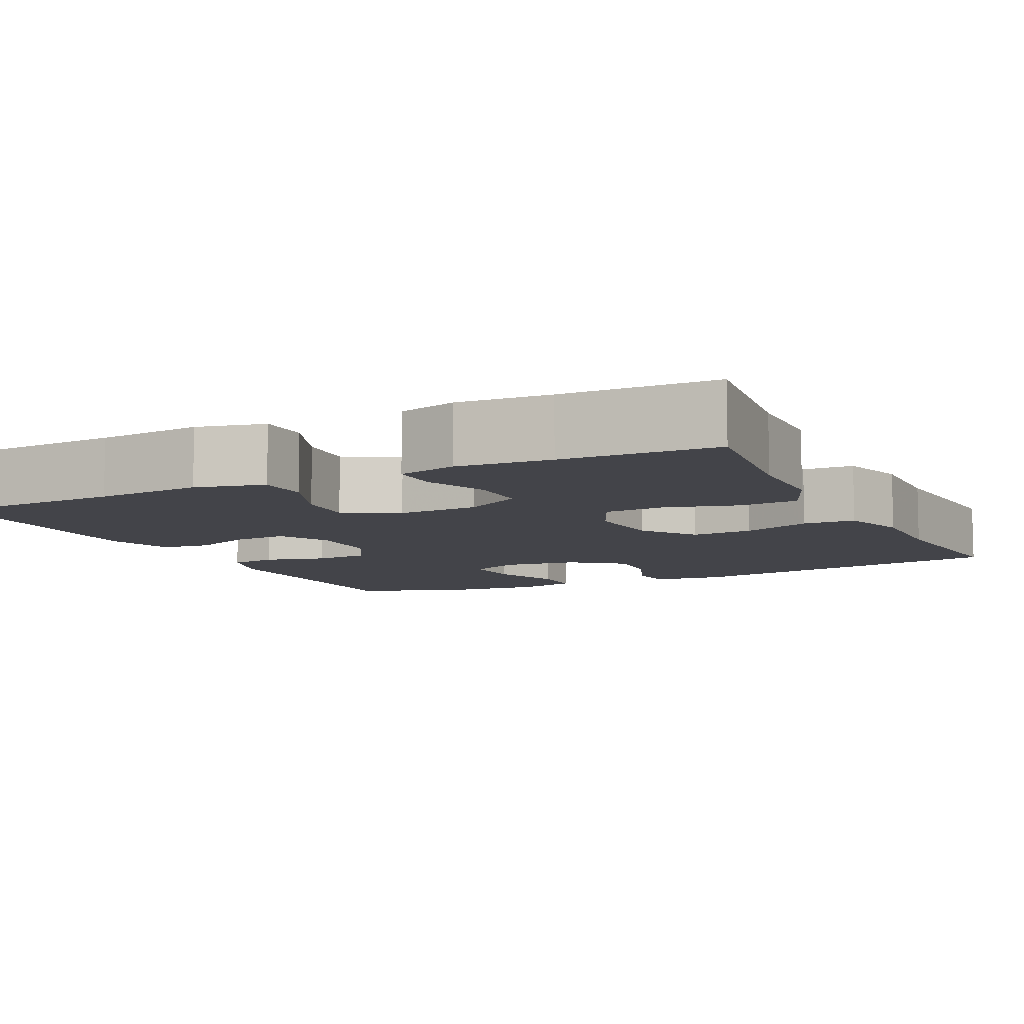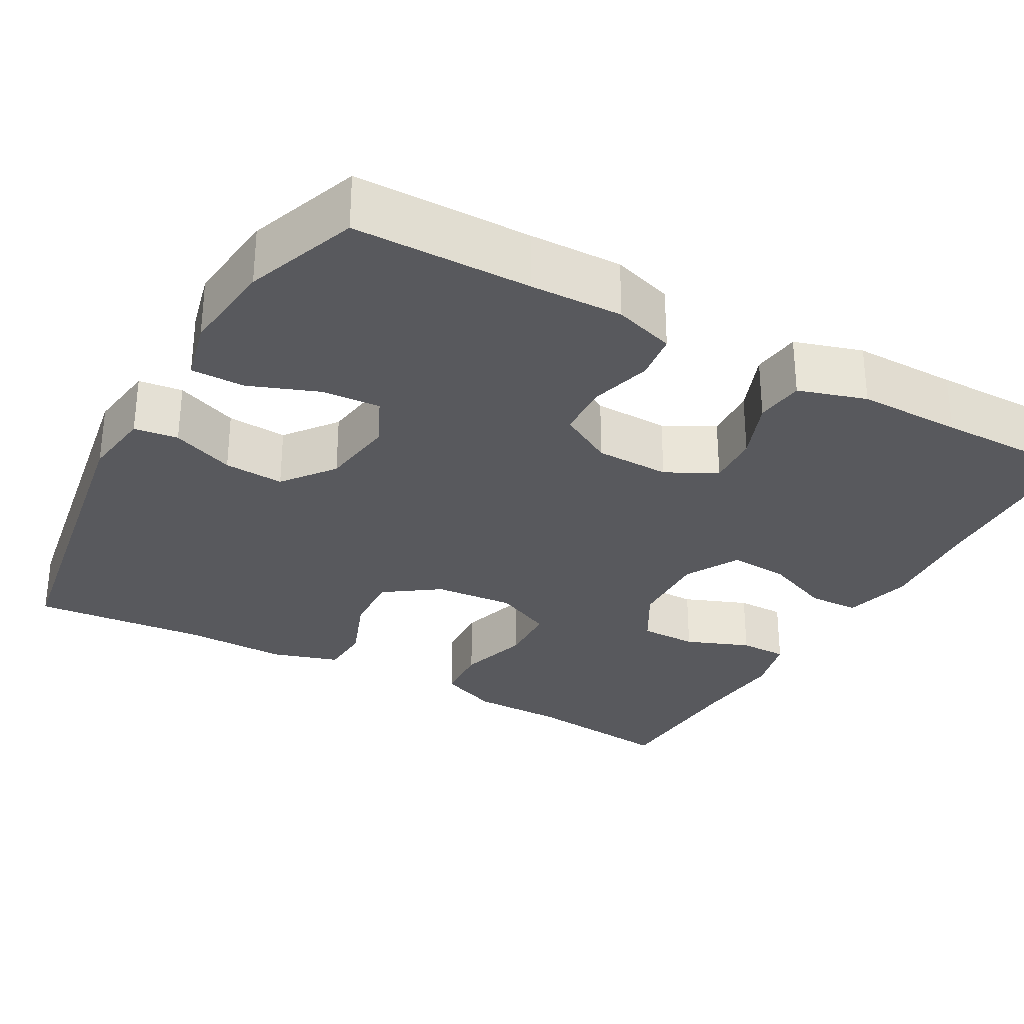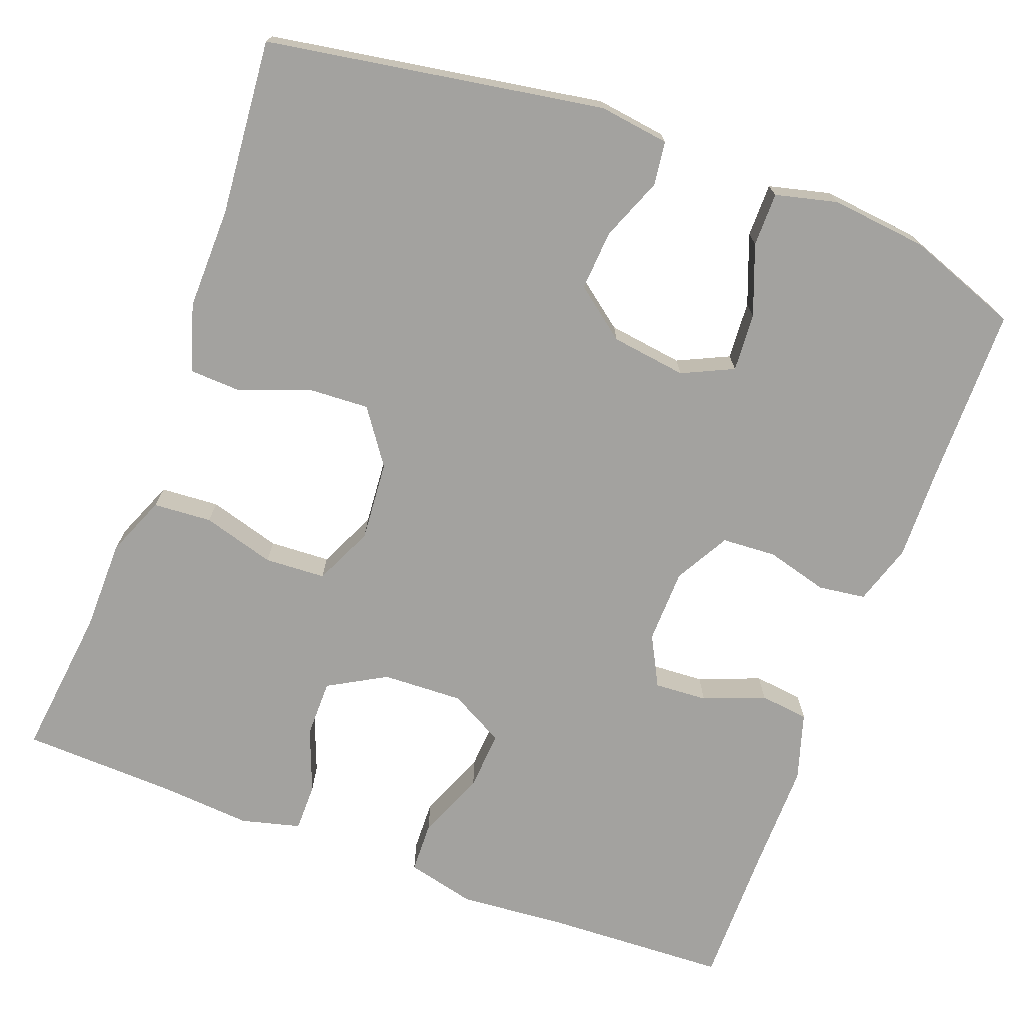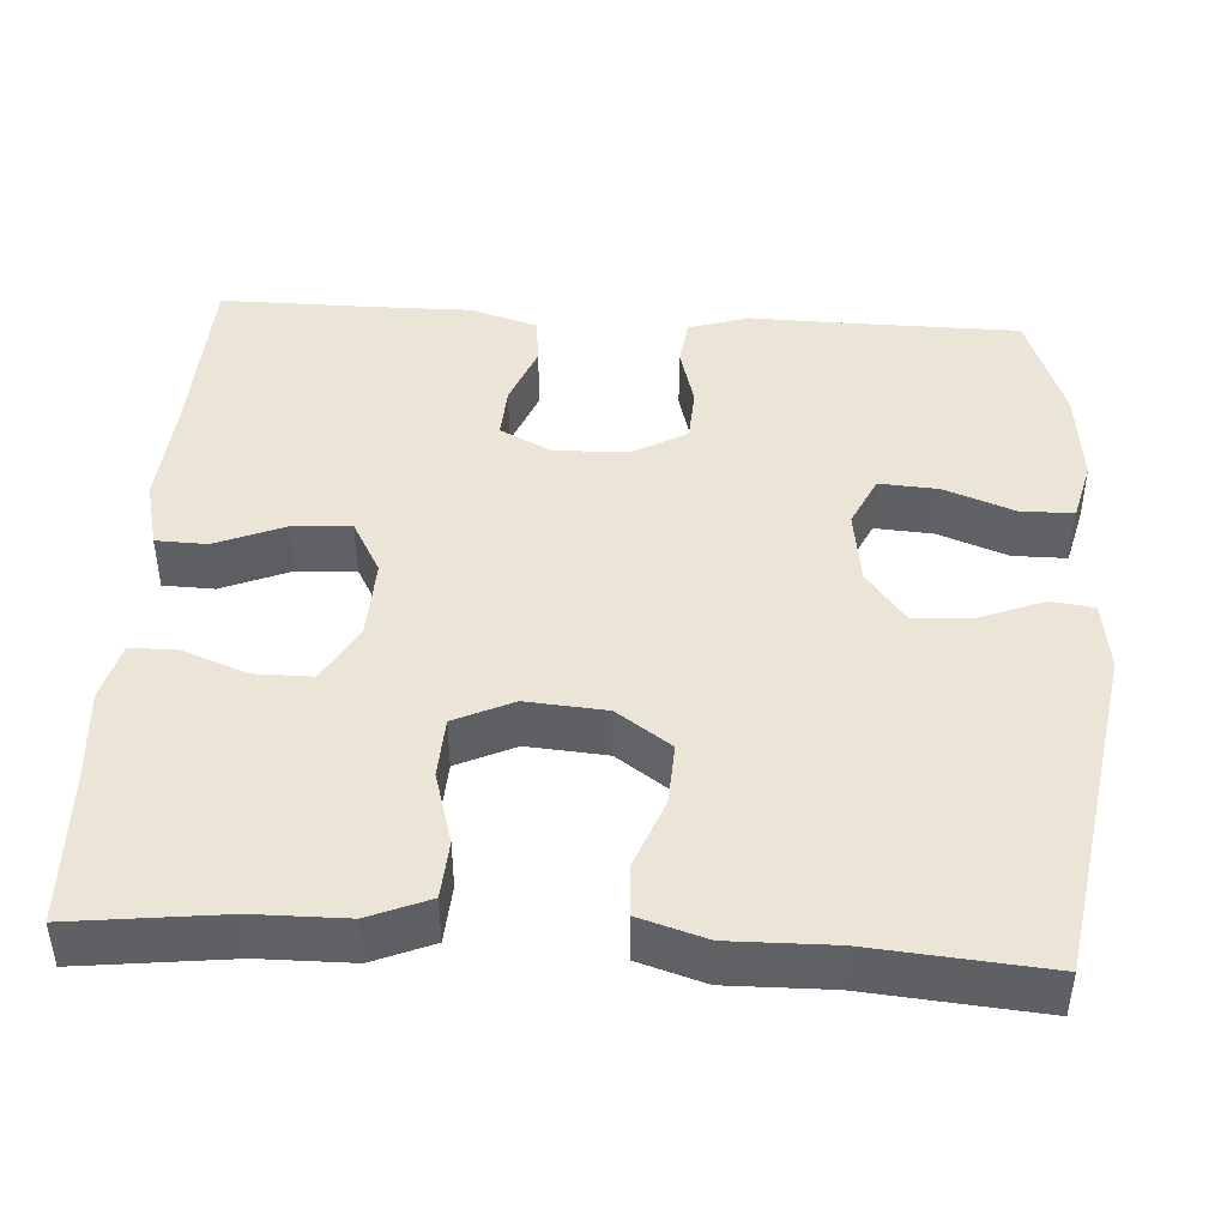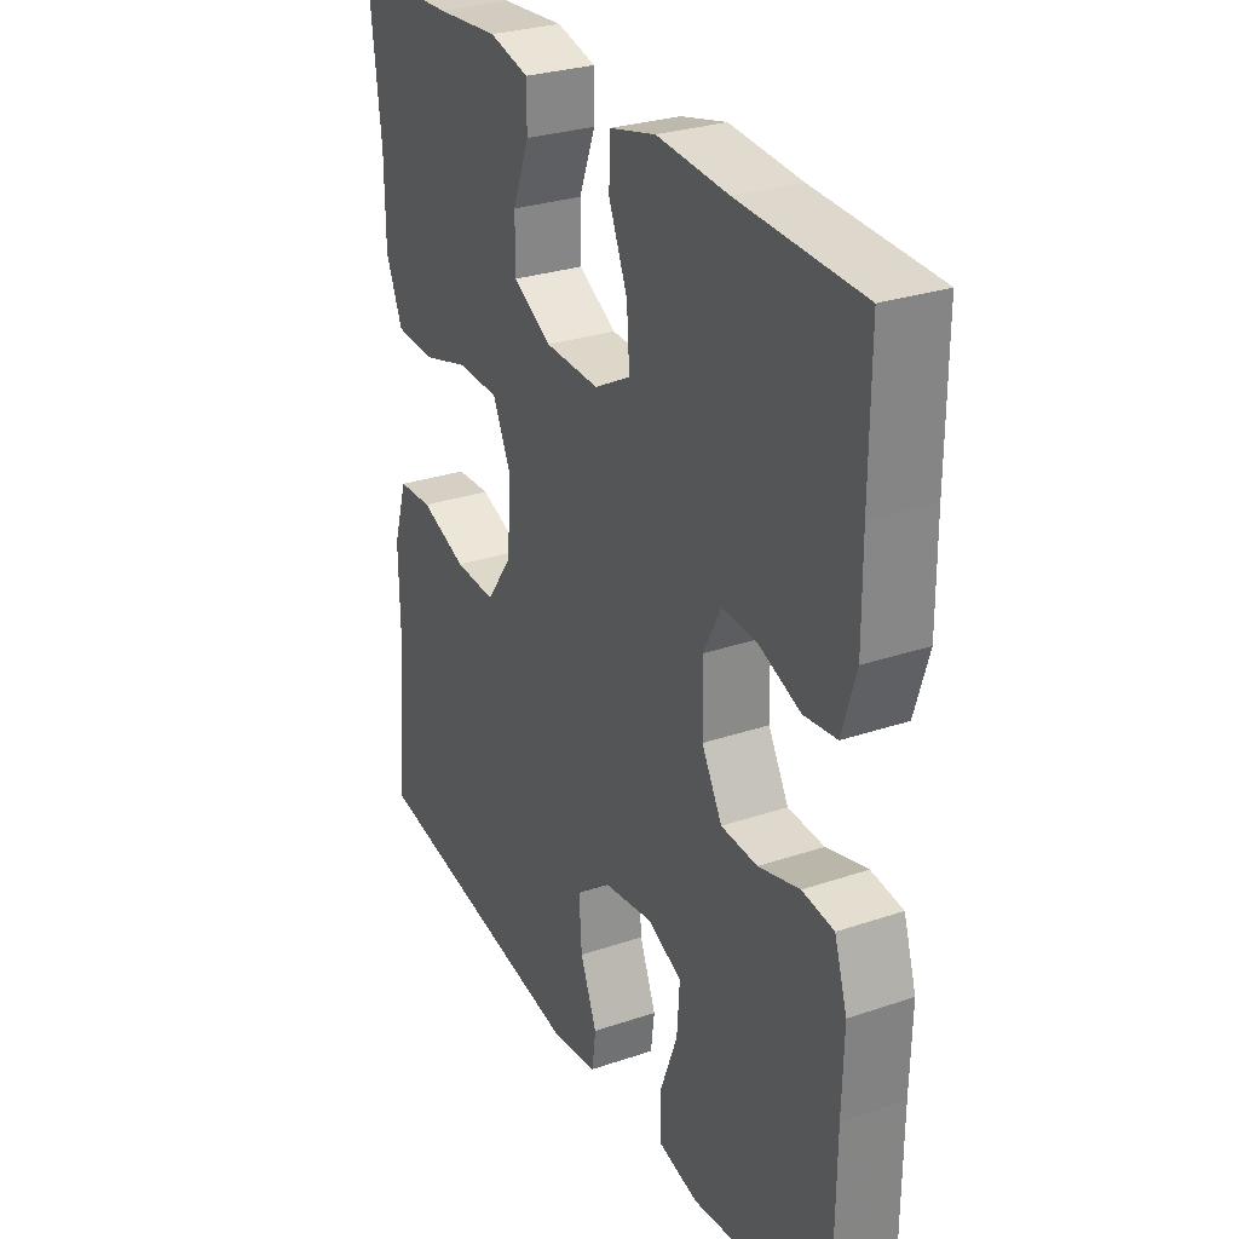
<metadata>
{"format":"obj","ext":"obj","renderer":"f3d","projection":"perspective","resolution":1024,"background":"white","views":[{"elev":-8.4,"azim":26.2,"up":"+Y"},{"elev":-29.9,"azim":-119.2,"up":"+Y"},{"elev":-72.4,"azim":159.5,"up":"+Y"},{"elev":44.1,"azim":93.5,"up":"+Y"},{"elev":28.7,"azim":-116.9,"up":"+Z"}]}
</metadata>
<code>
v -0.5 0.07 -0.5
v -0.502 0.07 -0.279
v -0.505 0.07 -0.164
v -0.481 0.07 -0.088
v -0.422 0.07 -0.08
v -0.345 0.07 -0.101
v -0.277 0.07 -0.097
v -0.239 0.07 -0.029
v -0.237 0.07 0.064
v -0.27 0.07 0.127
v -0.336 0.07 0.123
v -0.413 0.07 0.093
v -0.474 0.07 0.1
v -0.5 0.07 0.185
v -0.499 0.07 0.315
v -0.5 0.07 0.5
v -0.272 0.07 0.51
v -0.139 0.07 0.521
v -0.053 0.07 0.5
v -0.051 0.07 0.436
v -0.086 0.07 0.351
v -0.091 0.07 0.277
v -0.023 0.07 0.24
v 0.078 0.07 0.244
v 0.15 0.07 0.285
v 0.15 0.07 0.357
v 0.119 0.07 0.437
v 0.119 0.07 0.497
v 0.193 0.07 0.516
v 0.309 0.07 0.507
v 0.5 0.07 0.5
v 0.478 0.07 0.311
v 0.477 0.07 0.196
v 0.446 0.07 0.121
v 0.373 0.07 0.116
v 0.283 0.07 0.142
v 0.207 0.07 0.138
v 0.173 0.07 0.065
v 0.181 0.07 -0.035
v 0.229 0.07 -0.103
v 0.306 0.07 -0.099
v 0.392 0.07 -0.066
v 0.457 0.07 -0.069
v 0.483 0.07 -0.153
v 0.481 0.07 -0.281
v 0.5 0.07 -0.5
v 0.08 0.07 -0.57
v -0.008 0.07 -0.558
v -0.015 0.07 -0.503
v 0.016 0.07 -0.425
v 0.021 0.07 -0.35
v -0.043 0.07 -0.301
v -0.137 0.07 -0.288
v -0.201 0.07 -0.318
v -0.196 0.07 -0.391
v -0.163 0.07 -0.478
v -0.163 0.07 -0.545
v -0.24 0.07 -0.564
v -0.36 0.07 -0.551
v -0.5 0 -0.5
v -0.502 0 -0.279
v -0.505 0 -0.164
v -0.481 0 -0.088
v -0.422 0 -0.08
v -0.345 0 -0.101
v -0.277 0 -0.097
v -0.239 0 -0.029
v -0.237 0 0.064
v -0.27 0 0.127
v -0.336 0 0.123
v -0.413 0 0.093
v -0.474 0 0.1
v -0.5 0 0.185
v -0.499 0 0.315
v -0.5 0 0.5
v -0.272 0 0.51
v -0.139 0 0.521
v -0.053 0 0.5
v -0.051 0 0.436
v -0.086 0 0.351
v -0.091 0 0.277
v -0.023 0 0.24
v 0.078 0 0.244
v 0.15 0 0.285
v 0.15 0 0.357
v 0.119 0 0.437
v 0.119 0 0.497
v 0.193 0 0.516
v 0.309 0 0.507
v 0.5 0 0.5
v 0.478 0 0.311
v 0.477 0 0.196
v 0.446 0 0.121
v 0.373 0 0.116
v 0.283 0 0.142
v 0.207 0 0.138
v 0.173 0 0.065
v 0.181 0 -0.035
v 0.229 0 -0.103
v 0.306 0 -0.099
v 0.392 0 -0.066
v 0.457 0 -0.069
v 0.483 0 -0.153
v 0.481 0 -0.281
v 0.5 0 -0.5
v 0.08 0 -0.57
v -0.008 0 -0.558
v -0.015 0 -0.503
v 0.016 0 -0.425
v 0.021 0 -0.35
v -0.043 0 -0.301
v -0.137 0 -0.288
v -0.201 0 -0.318
v -0.196 0 -0.391
v -0.163 0 -0.478
v -0.163 0 -0.545
v -0.24 0 -0.564
v -0.36 0 -0.551
f 59 1 2
f 58 59 2
f 57 58 2
f 56 57 2
f 55 56 2
f 4 5 6
f 3 4 6
f 2 3 6
f 55 2 6
f 54 55 6
f 53 54 6 7
f 52 53 7 8
f 51 52 8 9
f 48 49 50
f 47 48 50
f 46 47 50
f 45 46 50
f 45 50 51
f 44 45 51
f 43 44 51
f 42 43 51
f 41 42 51
f 40 41 51
f 51 9 10
f 40 51 10
f 39 40 10
f 34 35 36
f 33 34 36
f 32 33 36
f 32 36 37
f 31 32 37
f 30 31 37
f 28 29 30
f 27 28 30
f 26 27 30
f 30 37 38
f 26 30 38
f 25 26 38
f 19 20 21
f 18 19 21
f 17 18 21
f 17 21 22
f 16 17 22
f 15 16 22
f 14 15 22
f 13 14 22
f 12 13 22
f 11 12 22
f 10 11 22 23
f 24 25 38 39
f 10 23 24 39
f 61 60 118
f 61 118 117
f 61 117 116
f 61 116 115
f 61 115 114
f 65 64 63
f 65 63 62
f 65 62 61
f 65 61 114
f 65 114 113
f 66 65 113 112
f 67 66 112 111
f 68 67 111 110
f 109 108 107
f 109 107 106
f 109 106 105
f 109 105 104
f 110 109 104
f 110 104 103
f 110 103 102
f 110 102 101
f 110 101 100
f 110 100 99
f 69 68 110
f 69 110 99
f 69 99 98
f 95 94 93
f 95 93 92
f 95 92 91
f 96 95 91
f 96 91 90
f 96 90 89
f 89 88 87
f 89 87 86
f 89 86 85
f 97 96 89
f 97 89 85
f 97 85 84
f 80 79 78
f 80 78 77
f 80 77 76
f 81 80 76
f 81 76 75
f 81 75 74
f 81 74 73
f 81 73 72
f 81 72 71
f 81 71 70
f 82 81 70 69
f 98 97 84 83
f 98 83 82 69
f 1 60 61 2
f 2 61 62 3
f 3 62 63 4
f 4 63 64 5
f 5 64 65 6
f 6 65 66 7
f 7 66 67 8
f 8 67 68 9
f 9 68 69 10
f 10 69 70 11
f 11 70 71 12
f 12 71 72 13
f 13 72 73 14
f 14 73 74 15
f 15 74 75 16
f 16 75 76 17
f 17 76 77 18
f 18 77 78 19
f 19 78 79 20
f 20 79 80 21
f 21 80 81 22
f 22 81 82 23
f 23 82 83 24
f 24 83 84 25
f 25 84 85 26
f 26 85 86 27
f 27 86 87 28
f 28 87 88 29
f 29 88 89 30
f 30 89 90 31
f 31 90 91 32
f 32 91 92 33
f 33 92 93 34
f 34 93 94 35
f 35 94 95 36
f 36 95 96 37
f 37 96 97 38
f 38 97 98 39
f 39 98 99 40
f 40 99 100 41
f 41 100 101 42
f 42 101 102 43
f 43 102 103 44
f 44 103 104 45
f 45 104 105 46
f 46 105 106 47
f 47 106 107 48
f 48 107 108 49
f 49 108 109 50
f 50 109 110 51
f 51 110 111 52
f 52 111 112 53
f 53 112 113 54
f 54 113 114 55
f 55 114 115 56
f 56 115 116 57
f 57 116 117 58
f 58 117 118 59
f 59 118 60 1

</code>
